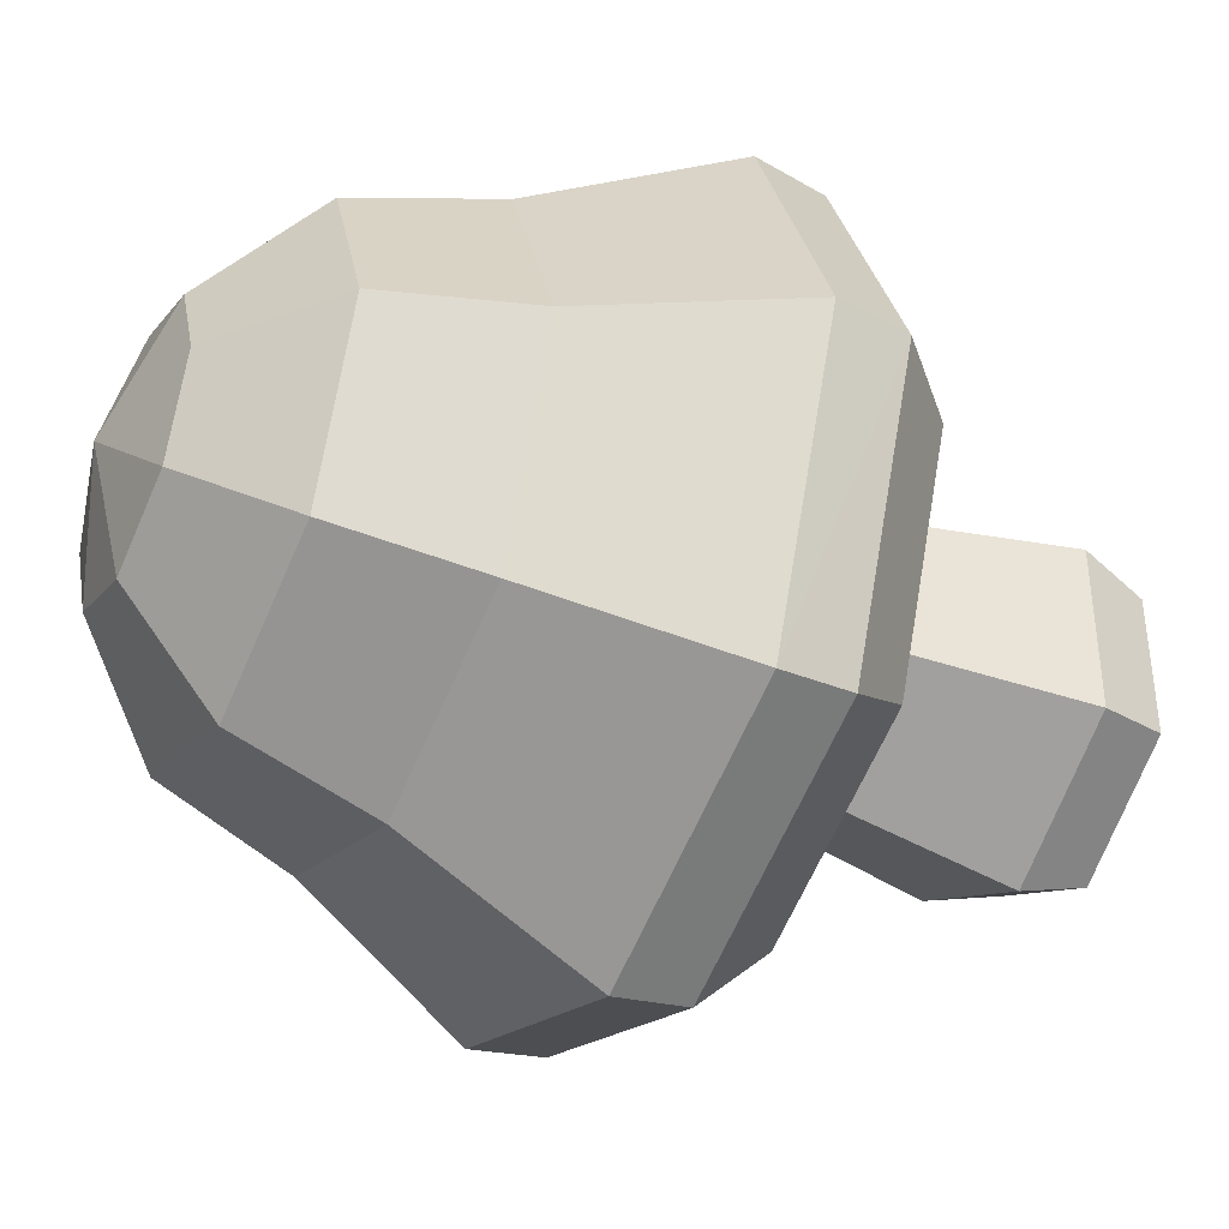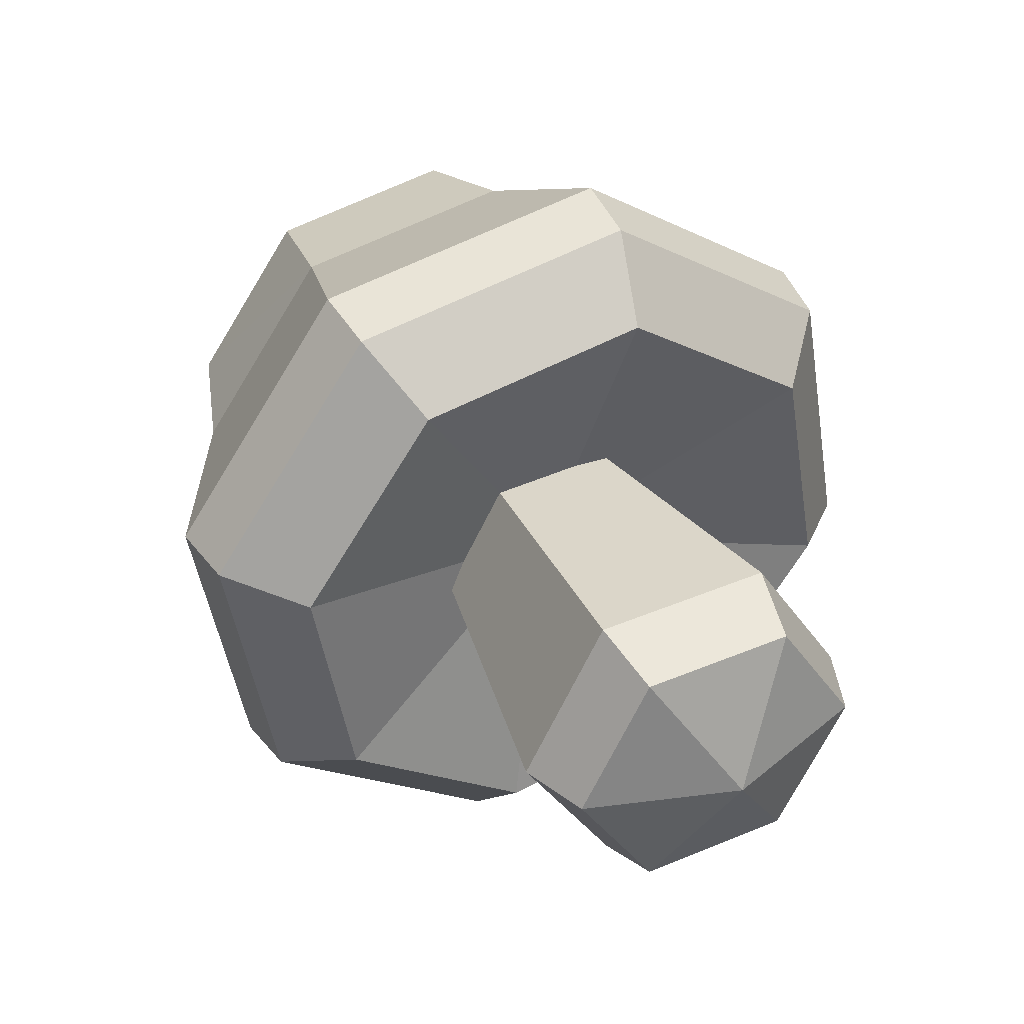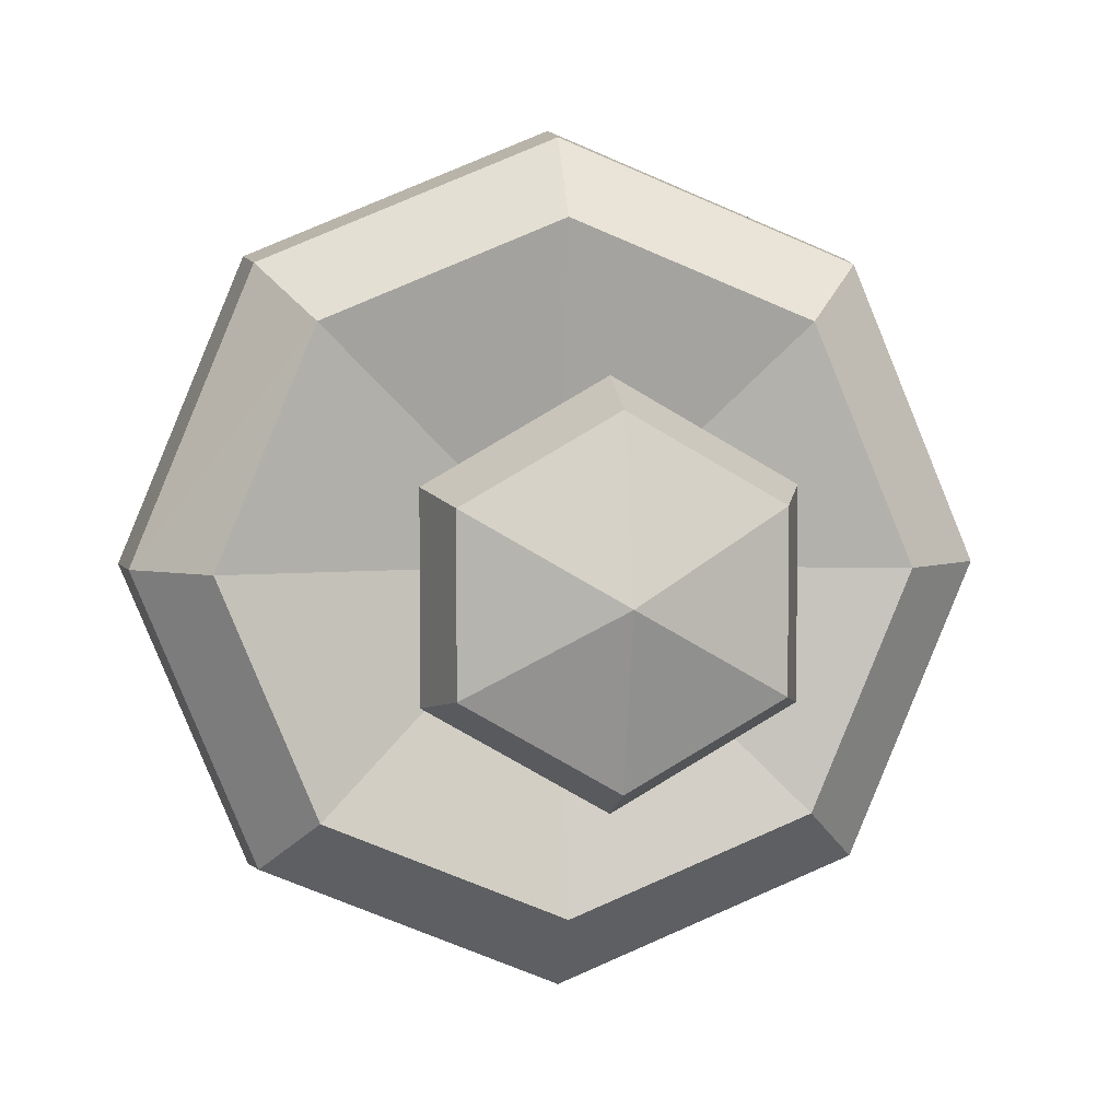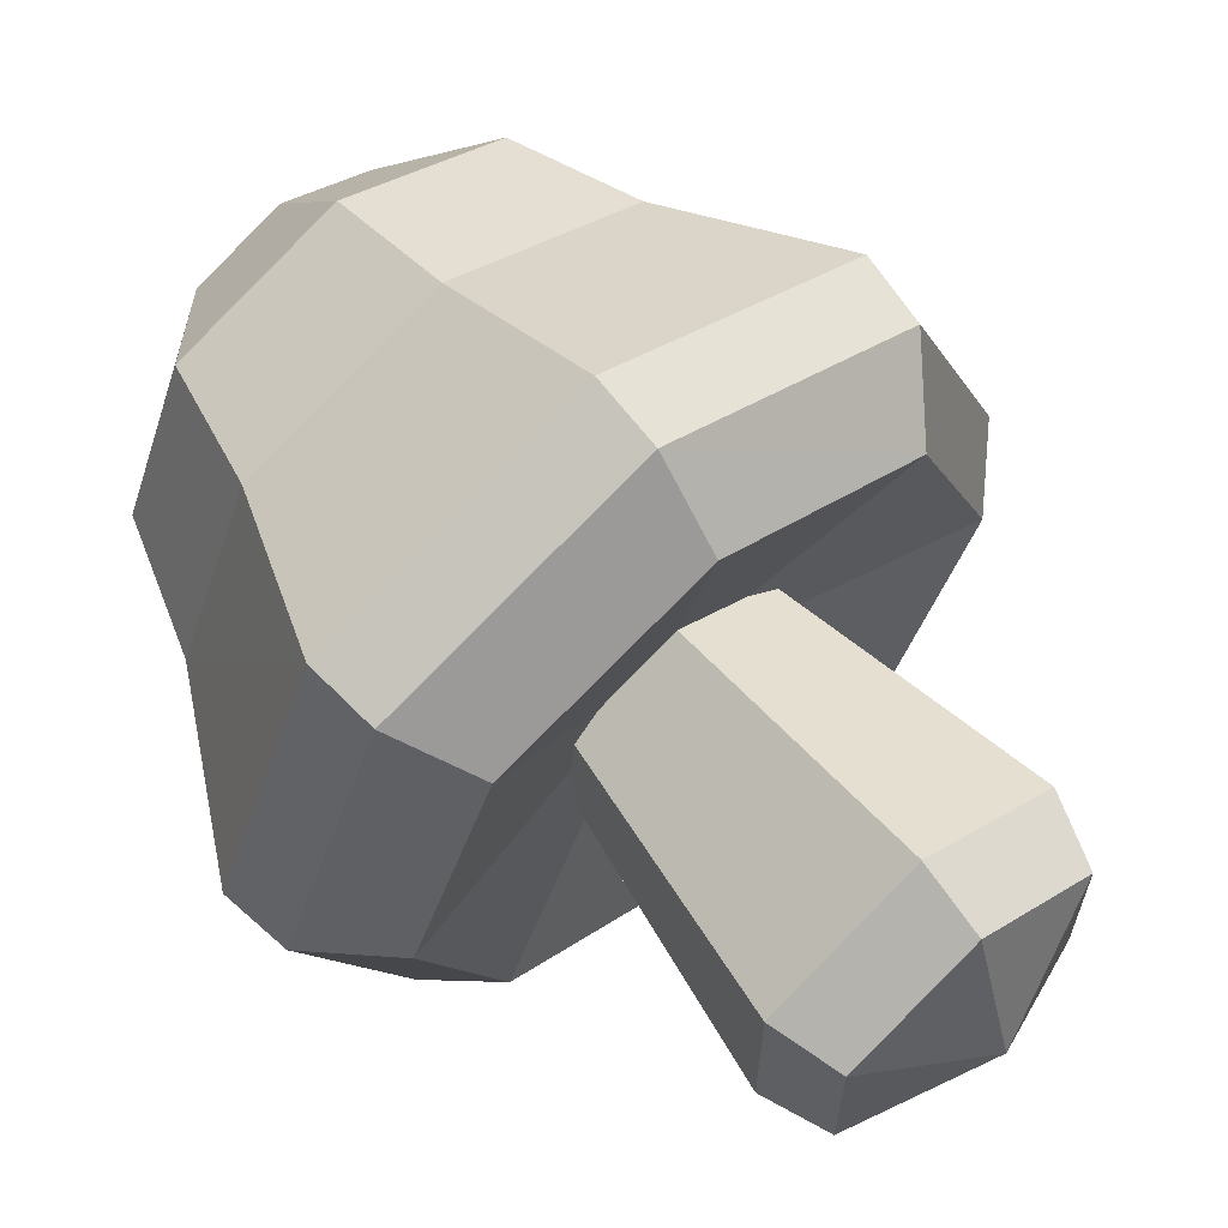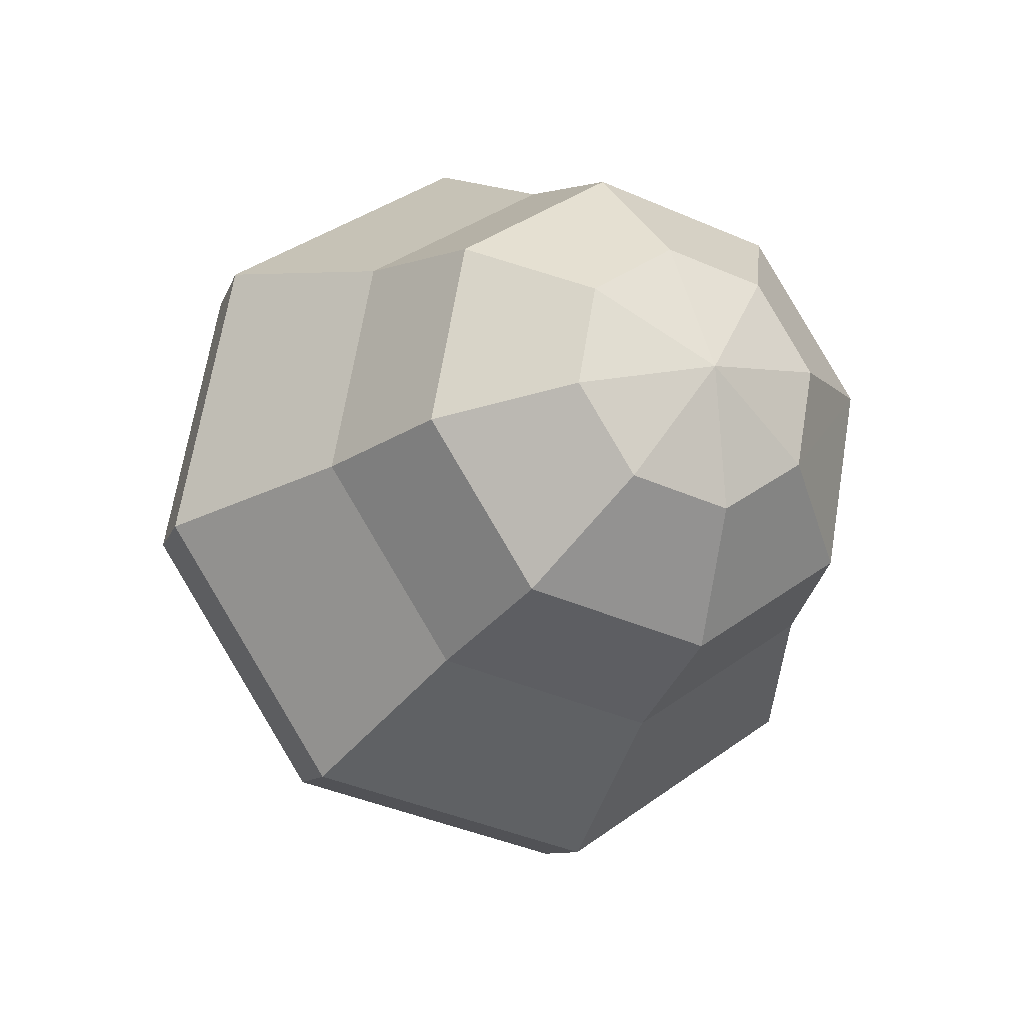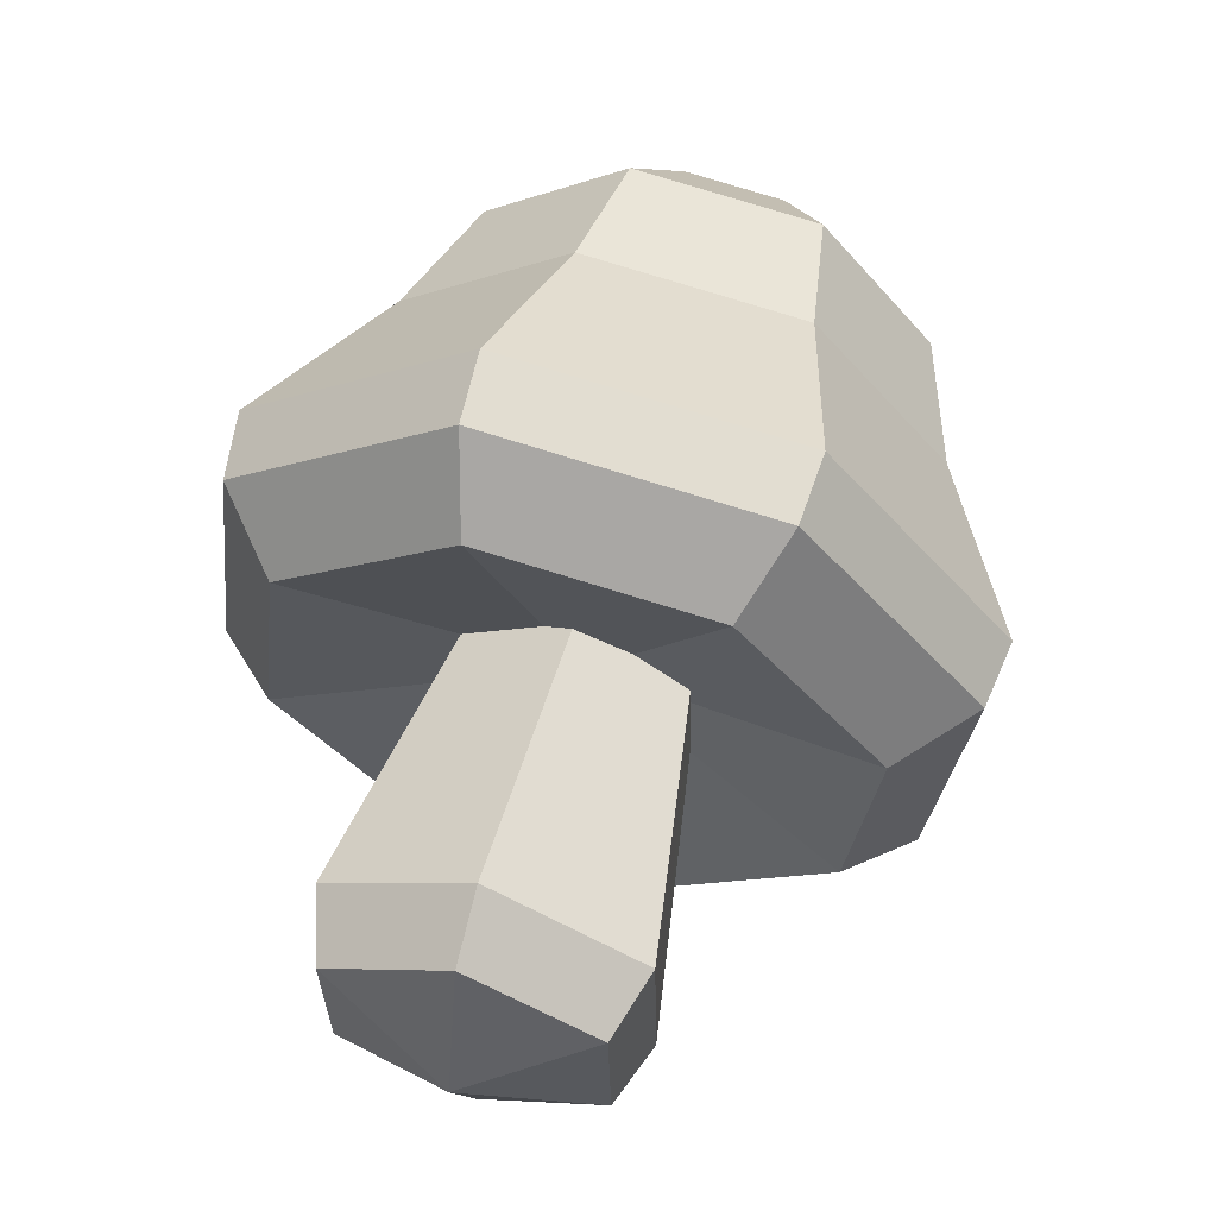
<metadata>
{"format":"obj","ext":"obj","renderer":"f3d","projection":"perspective","resolution":1024,"background":"white","views":[{"elev":-40.7,"azim":-145.8,"up":"+Z"},{"elev":-35.8,"azim":-151.3,"up":"+Y"},{"elev":4.4,"azim":-37.7,"up":"+Z"},{"elev":63.8,"azim":-69.9,"up":"+Z"},{"elev":55.6,"azim":29.3,"up":"+Y"},{"elev":-55.7,"azim":57.5,"up":"+Y"}]}
</metadata>
<code>
o node-014CA613_geom-014CA613
v -0.135 -0.2393 -0.0963
v -0.2073 -0.1976 -0.0481
v -0.1125 -0.2003 -0.1128
v -0.1971 -0.1514 -0.0564
v -0.2073 -0.1976 -0.0481
v -0.2073 -0.1976 0.0481
v -0.1971 -0.1514 -0.0564
v -0.1971 -0.1514 0.0564
v -0.135 -0.2393 0.0963
v -0.1125 -0.2003 0.1128
v -0.0628 -0.281 0.0481
v -0.0279 -0.2491 0.0564
v -0.0628 -0.281 -0.0481
v -0.0279 -0.2491 -0.0564
v -0.0628 -0.281 -0.0481
v -0.0279 -0.2491 -0.0564
v -0.2073 -0.1976 -0.0481
v -0.135 -0.2393 -0.0963
v -0.1516 -0.2679 -0
v -0.2073 -0.1976 0.0481
v -0.135 -0.2393 0.0963
v -0.0628 -0.281 0.0481
v -0.0628 -0.281 -0.0481
v 0.0465 -0.0584 0.0386
v 0.0465 -0.0584 -0.0386
v -0.0113 -0.025 0.0772
v -0.0692 0.0084 0.0386
v -0.0692 0.0084 -0.0386
v -0.0113 -0.025 -0.0772
v -0.0692 0.0084 -0.0386
v 0.0465 -0.0584 -0.0386
v -0.0125 -0.0271 -0
v -0.0352 -0.0664 -0.1991
v 0.0867 -0.1368 -0.1408
v -0.1571 0.004 -0.1408
v -0.2076 0.0331 0
v -0.1571 0.004 0.1408
v -0.0352 -0.0664 0.1991
v 0.0867 -0.1368 0.1408
v 0.1372 -0.1659 -0
f 1 2 3
f 1 3 16
f 15 1 16
f 16 3 31
f 3 29 31
f 3 4 29
f 2 4 3
f 4 30 29
f 5 6 7
f 6 8 7
f 6 9 8
f 9 10 8
f 9 11 10
f 11 12 10
f 11 13 12
f 13 14 12
f 12 14 24
f 12 24 26
f 10 12 26
f 10 26 27
f 8 10 27
f 8 27 28
f 7 8 28
f 17 18 19
f 20 17 19
f 21 20 19
f 22 21 19
f 23 22 19
f 18 23 19
f 14 25 24
f 32 33 34
f 32 35 33
f 32 36 35
f 32 37 36
f 32 38 37
f 32 39 38
f 32 40 39
f 32 34 40
o node-03B32EE5_geom-03B32EE5
v 0.0867 -0.1368 -0.1408
v -0.0352 -0.0664 -0.1991
v 0.1383 -0.114 -0.1741
v -0.0125 -0.027 -0.2462
v -0.1571 0.004 -0.1408
v -0.1632 0.06 -0.1741
v -0.2076 0.0331 0
v -0.2257 0.0961 0
v -0.1571 0.004 0.1408
v -0.1632 0.06 0.1741
v -0.0352 -0.0664 0.1991
v -0.0125 -0.027 0.2462
v 0.0867 -0.1368 0.1408
v 0.1383 -0.114 0.1741
v 0.1372 -0.1659 -0
v 0.2007 -0.1501 -0
v 0.1654 -0.0765 -0.1788
v 0.0106 0.0129 -0.2529
v 0.1856 0.0508 -0.1326
v 0.0707 0.1171 -0.1876
v -0.1443 0.1023 -0.1788
v -0.0442 0.1834 -0.1326
v -0.2084 0.1393 0
v -0.0917 0.2109 0
v -0.1443 0.1023 0.1788
v -0.0442 0.1834 0.1326
v 0.0106 0.0129 0.2529
v 0.0707 0.1171 0.1876
v 0.1654 -0.0765 0.1788
v 0.1856 0.0508 0.1326
v 0.2295 -0.1135 -0
v 0.2332 0.0233 0
v 0.2121 0.1392 -0.1114
v 0.1156 0.1949 -0.1576
v 0.0191 0.2506 -0.1114
v -0.0208 0.2737 0
v 0.0191 0.2506 0.1114
v 0.1156 0.1949 0.1576
v 0.2121 0.1392 0.1114
v 0.2521 0.1161 0
v 0.1978 0.2167 -0.0603
v 0.1456 0.2468 -0.0853
v 0.0934 0.277 -0.0603
v 0.0718 0.2895 0
v 0.0934 0.277 0.0603
v 0.1456 0.2468 0.0853
v 0.1978 0.2167 0.0603
v 0.2195 0.2042 0
v 0.1562 0.2651 0
v -0.135 -0.2393 -0.0963
v -0.2073 -0.1976 -0.0481
v -0.1125 -0.2003 -0.1128
v -0.1971 -0.1514 -0.0564
v -0.2073 -0.1976 -0.0481
v -0.2073 -0.1976 0.0481
v -0.1971 -0.1514 -0.0564
v -0.1971 -0.1514 0.0564
v -0.135 -0.2393 0.0963
v -0.1125 -0.2003 0.1128
v -0.0628 -0.281 0.0481
v -0.0279 -0.2491 0.0564
v -0.0628 -0.281 -0.0481
v -0.0279 -0.2491 -0.0564
v -0.0628 -0.281 -0.0481
v -0.0279 -0.2491 -0.0564
v -0.2073 -0.1976 -0.0481
v -0.135 -0.2393 -0.0963
v -0.1516 -0.2679 -0
v -0.2073 -0.1976 0.0481
v -0.135 -0.2393 0.0963
v -0.0628 -0.281 0.0481
v -0.0628 -0.281 -0.0481
v 0.0465 -0.0584 0.0386
v 0.0465 -0.0584 -0.0386
v -0.0113 -0.025 0.0772
v -0.0692 0.0084 0.0386
v -0.0692 0.0084 -0.0386
v -0.0113 -0.025 -0.0772
v -0.0692 0.0084 -0.0386
v 0.0465 -0.0584 -0.0386
v -0.0125 -0.0271 -0
v -0.0352 -0.0664 -0.1991
v 0.0867 -0.1368 -0.1408
v -0.1571 0.004 -0.1408
v -0.2076 0.0331 0
v -0.1571 0.004 0.1408
v -0.0352 -0.0664 0.1991
v 0.0867 -0.1368 0.1408
v 0.1372 -0.1659 -0
f 41 42 43
f 41 43 56
f 55 41 56
f 55 56 54
f 53 55 54
f 53 54 52
f 51 53 52
f 51 52 50
f 49 51 50
f 49 50 48
f 47 49 48
f 47 48 46
f 45 47 46
f 45 46 44
f 42 45 44
f 42 44 43
f 43 44 57
f 43 57 71
f 56 43 71
f 56 71 69
f 54 56 69
f 54 69 67
f 52 54 67
f 52 67 65
f 50 52 65
f 50 65 63
f 48 50 63
f 48 63 61
f 46 48 61
f 46 61 58
f 44 46 58
f 44 58 57
f 57 58 59
f 57 59 72
f 71 57 72
f 71 72 70
f 69 71 70
f 69 70 68
f 67 69 68
f 67 68 66
f 65 67 66
f 65 66 64
f 63 65 64
f 63 64 62
f 61 63 62
f 61 62 60
f 58 61 60
f 58 60 59
f 59 60 73
f 59 73 80
f 72 59 80
f 72 80 79
f 70 72 79
f 70 79 78
f 68 70 78
f 68 78 77
f 66 68 77
f 66 77 76
f 64 66 76
f 64 76 75
f 62 64 75
f 62 75 74
f 60 62 74
f 60 74 73
f 73 74 81
f 73 81 88
f 80 73 88
f 80 88 87
f 79 80 87
f 79 87 86
f 78 79 86
f 78 86 85
f 77 78 85
f 77 85 84
f 76 77 84
f 76 84 83
f 75 76 83
f 75 83 82
f 74 75 82
f 74 82 81
f 81 82 89
f 88 81 89
f 87 88 89
f 86 87 89
f 85 86 89
f 84 85 89
f 83 84 89
f 82 83 89

</code>
